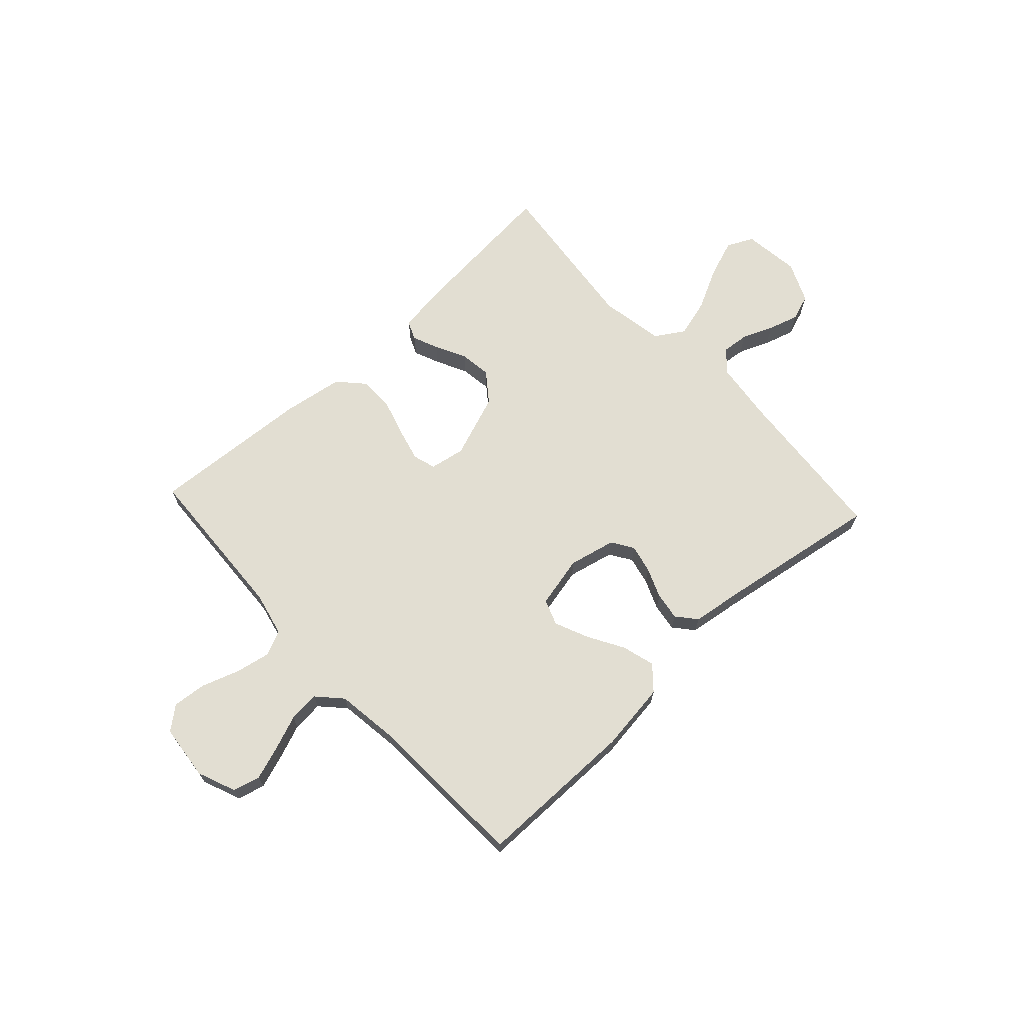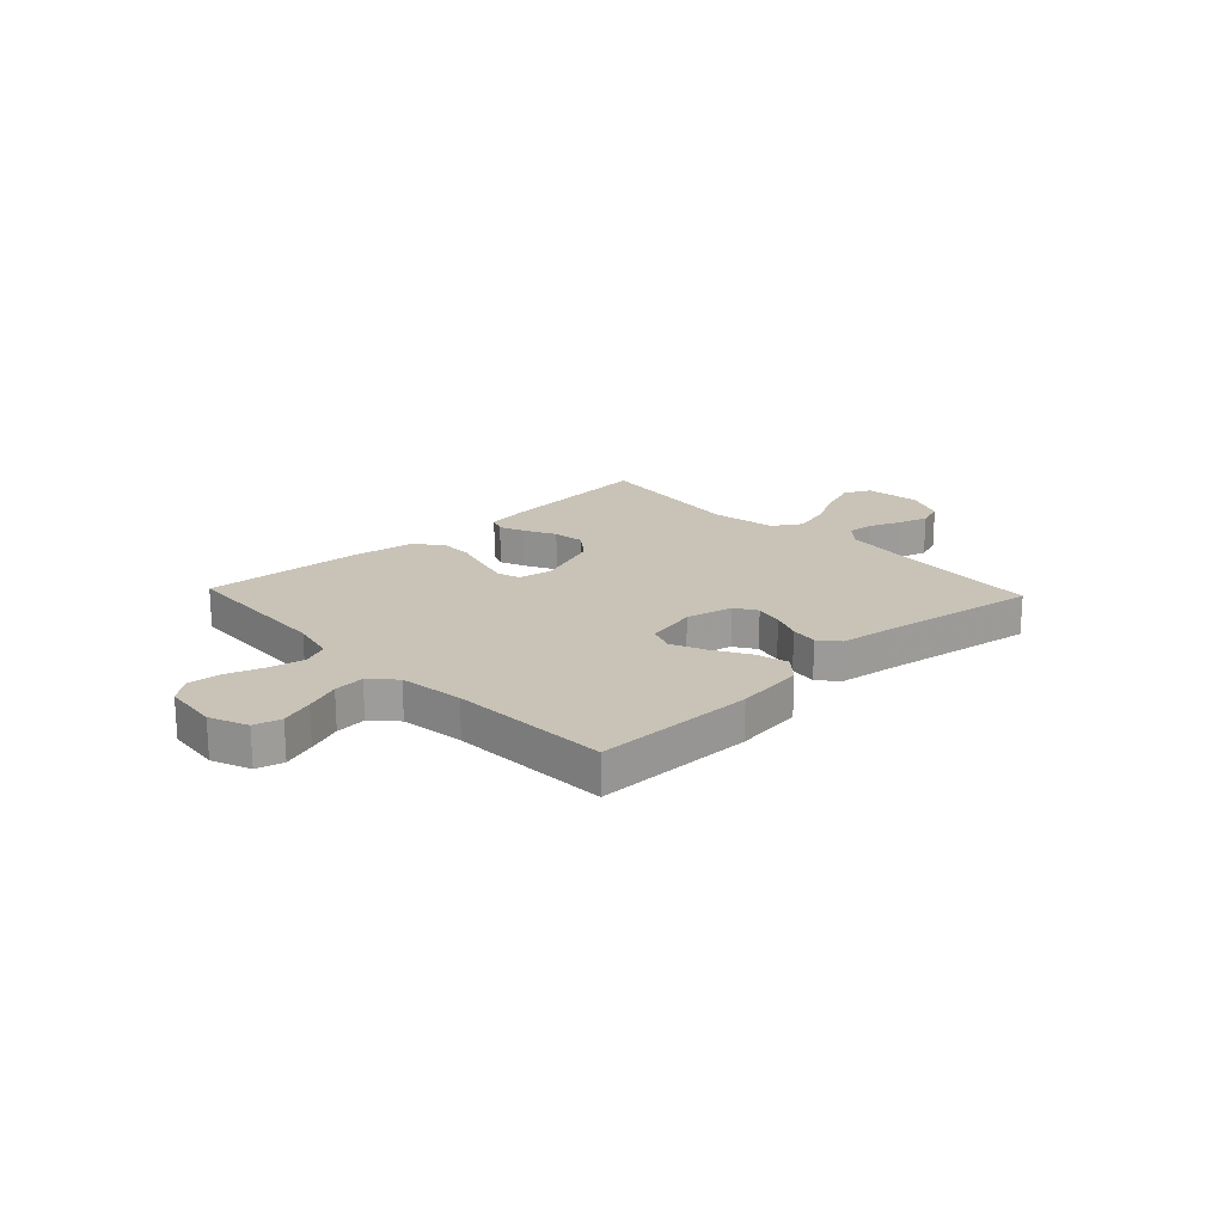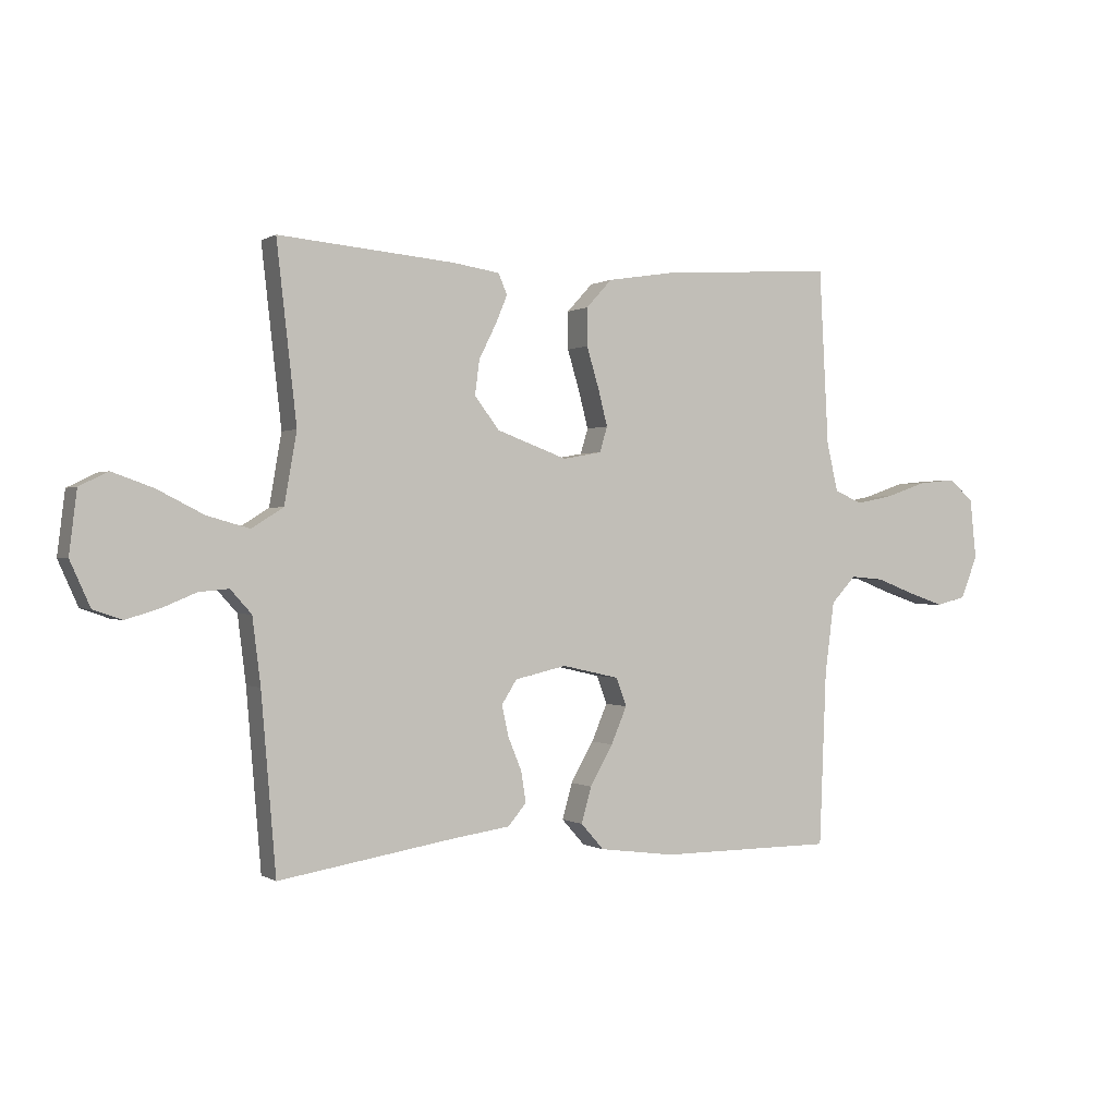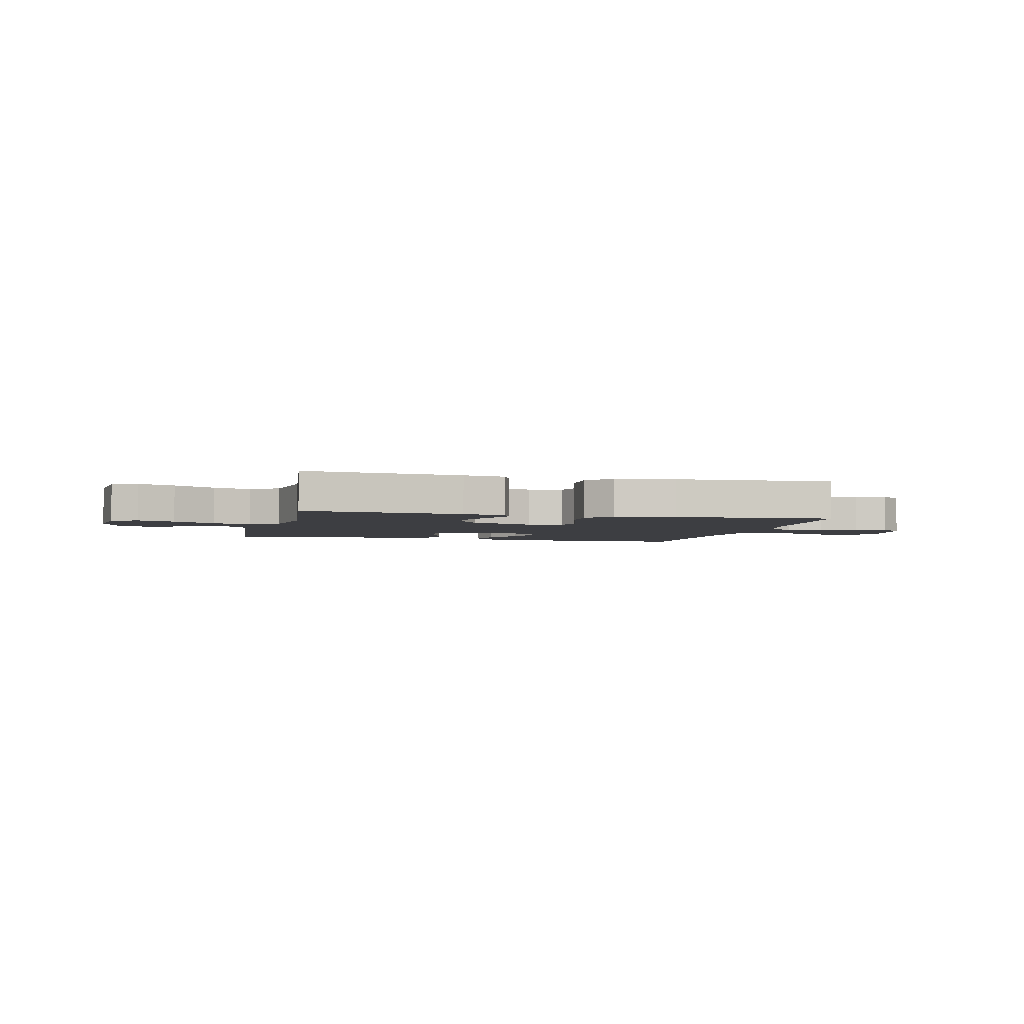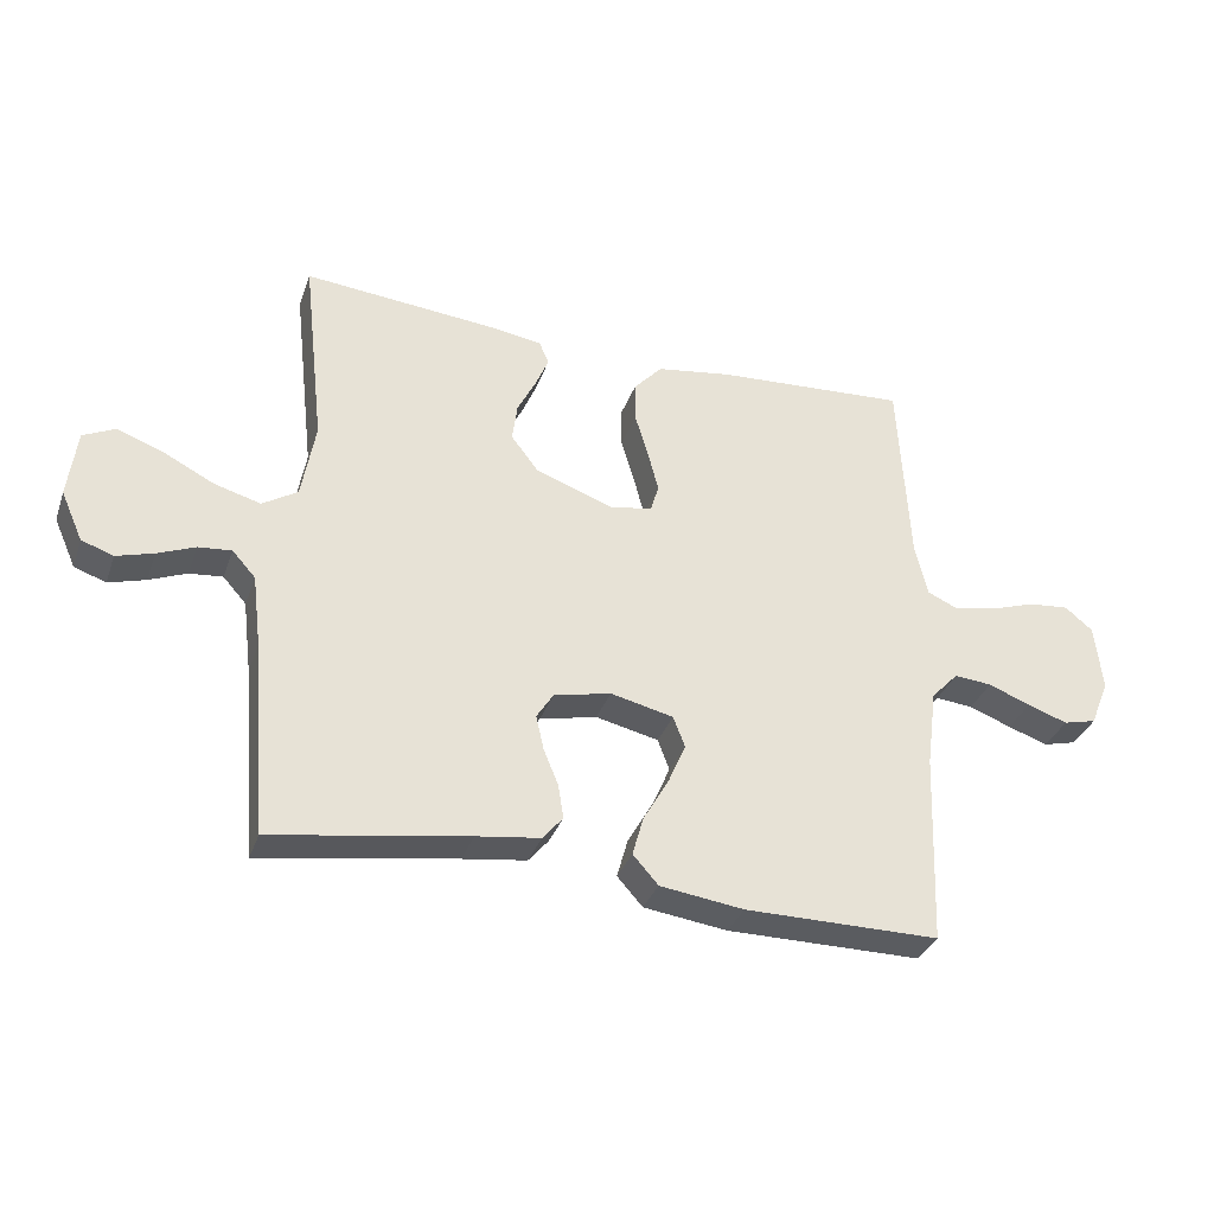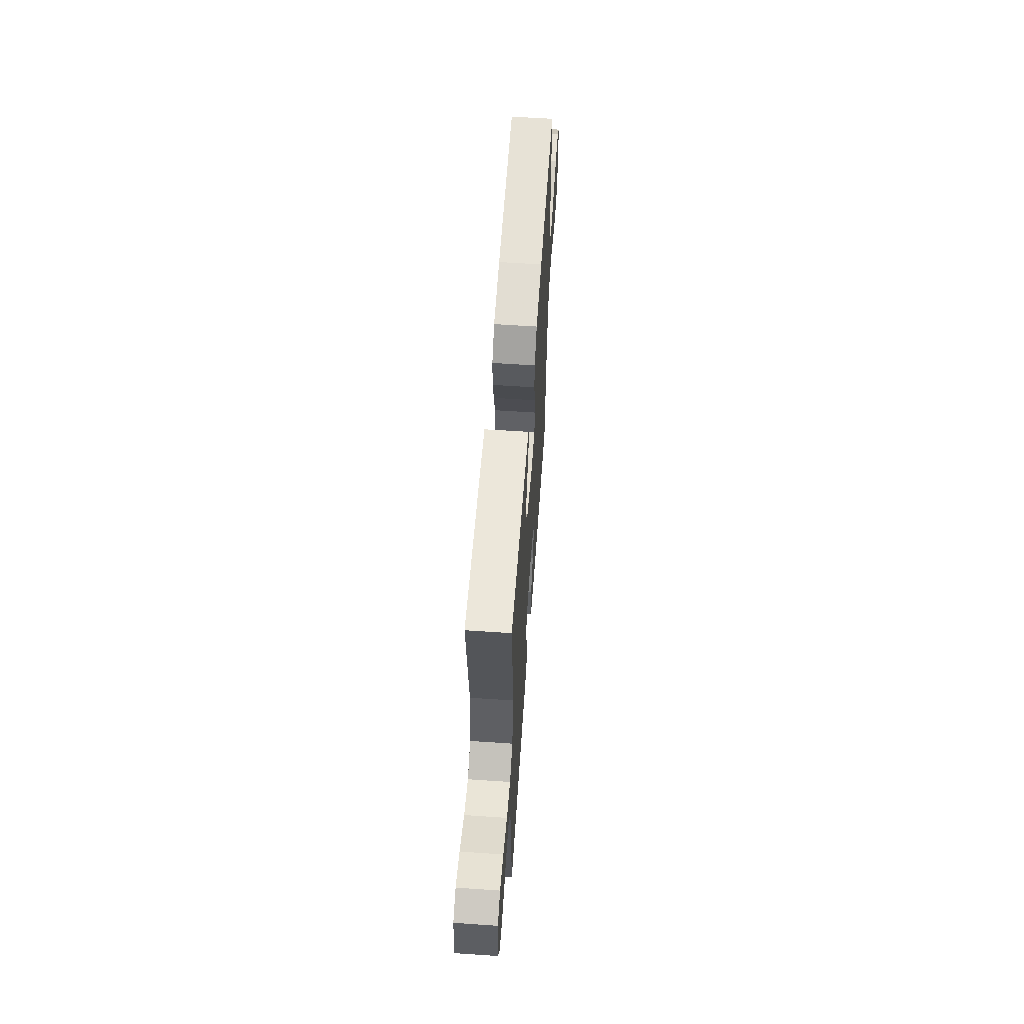
<metadata>
{"format":"obj","ext":"obj","renderer":"f3d","projection":"perspective","resolution":1024,"background":"white","views":[{"elev":67.9,"azim":137.2,"up":"+Y"},{"elev":19.4,"azim":136.6,"up":"+Y"},{"elev":0.1,"azim":-26.7,"up":"+Z"},{"elev":-3.5,"azim":-13.7,"up":"+Y"},{"elev":-34.0,"azim":-18.2,"up":"+Z"},{"elev":59.2,"azim":-86.0,"up":"+Z"}]}
</metadata>
<code>
v -0.5 0.07 -0.5
v -0.525 0.07 -0.2
v -0.539 0.07 -0.087
v -0.575 0.07 -0.047
v -0.626 0.07 -0.052
v -0.684 0.07 -0.076
v -0.741 0.07 -0.093
v -0.79 0.07 -0.076
v -0.824 0.07 0
v -0.811 0.07 0.106
v -0.762 0.07 0.13
v -0.692 0.07 0.105
v -0.613 0.07 0.065
v -0.541 0.07 0.045
v -0.487 0.07 0.079
v -0.466 0.07 0.2
v -0.5 0.07 0.5
v -0.2 0.07 0.474
v -0.12 0.07 0.462
v -0.105 0.07 0.427
v -0.125 0.07 0.379
v -0.154 0.07 0.321
v -0.162 0.07 0.262
v -0.12 0.07 0.207
v 0 0.07 0.163
v 0.066 0.07 0.175
v 0.079 0.07 0.218
v 0.063 0.07 0.28
v 0.042 0.07 0.35
v 0.042 0.07 0.414
v 0.086 0.07 0.462
v 0.2 0.07 0.48
v 0.5 0.07 0.5
v 0.516 0.07 0.2
v 0.535 0.07 0.117
v 0.583 0.07 0.096
v 0.648 0.07 0.109
v 0.718 0.07 0.133
v 0.781 0.07 0.139
v 0.824 0.07 0.104
v 0.835 0.07 0
v 0.806 0.07 -0.072
v 0.755 0.07 -0.085
v 0.693 0.07 -0.064
v 0.628 0.07 -0.039
v 0.57 0.07 -0.034
v 0.528 0.07 -0.079
v 0.512 0.07 -0.2
v 0.5 0.07 -0.5
v 0.2 0.07 -0.501
v 0.071 0.07 -0.484
v 0.032 0.07 -0.44
v 0.049 0.07 -0.379
v 0.088 0.07 -0.311
v 0.115 0.07 -0.248
v 0.097 0.07 -0.2
v 0 0.07 -0.178
v -0.088 0.07 -0.198
v -0.114 0.07 -0.239
v -0.102 0.07 -0.292
v -0.079 0.07 -0.348
v -0.071 0.07 -0.4
v -0.102 0.07 -0.437
v -0.2 0.07 -0.451
v -0.5 0 -0.5
v -0.525 0 -0.2
v -0.539 0 -0.087
v -0.575 0 -0.047
v -0.626 0 -0.052
v -0.684 0 -0.076
v -0.741 0 -0.093
v -0.79 0 -0.076
v -0.824 0 0
v -0.811 0 0.106
v -0.762 0 0.13
v -0.692 0 0.105
v -0.613 0 0.065
v -0.541 0 0.045
v -0.487 0 0.079
v -0.466 0 0.2
v -0.5 0 0.5
v -0.2 0 0.474
v -0.12 0 0.462
v -0.105 0 0.427
v -0.125 0 0.379
v -0.154 0 0.321
v -0.162 0 0.262
v -0.12 0 0.207
v 0 0 0.163
v 0.066 0 0.175
v 0.079 0 0.218
v 0.063 0 0.28
v 0.042 0 0.35
v 0.042 0 0.414
v 0.086 0 0.462
v 0.2 0 0.48
v 0.5 0 0.5
v 0.516 0 0.2
v 0.535 0 0.117
v 0.583 0 0.096
v 0.648 0 0.109
v 0.718 0 0.133
v 0.781 0 0.139
v 0.824 0 0.104
v 0.835 0 0
v 0.806 0 -0.072
v 0.755 0 -0.085
v 0.693 0 -0.064
v 0.628 0 -0.039
v 0.57 0 -0.034
v 0.528 0 -0.079
v 0.512 0 -0.2
v 0.5 0 -0.5
v 0.2 0 -0.501
v 0.071 0 -0.484
v 0.032 0 -0.44
v 0.049 0 -0.379
v 0.088 0 -0.311
v 0.115 0 -0.248
v 0.097 0 -0.2
v 0 0 -0.178
v -0.088 0 -0.198
v -0.114 0 -0.239
v -0.102 0 -0.292
v -0.079 0 -0.348
v -0.071 0 -0.4
v -0.102 0 -0.437
v -0.2 0 -0.451
f 62 63 64
f 61 62 64
f 60 61 64
f 64 1 2
f 60 64 2
f 59 60 2
f 58 59 2 3
f 57 58 3 4
f 56 57 4
f 52 53 54
f 51 52 54
f 50 51 54
f 49 50 54
f 48 49 54
f 47 48 54 55
f 46 47 55 56
f 43 44 45
f 42 43 45
f 41 42 45
f 40 41 45
f 39 40 45
f 38 39 45
f 37 38 45
f 36 37 45 46
f 46 56 4
f 36 46 4
f 35 36 4
f 32 33 34
f 31 32 34
f 30 31 34
f 29 30 34
f 28 29 34
f 27 28 34 35
f 20 21 22
f 19 20 22
f 18 19 22
f 17 18 22
f 16 17 22
f 15 16 22 23
f 14 15 23 24
f 11 12 13
f 10 11 13
f 9 10 13
f 8 9 13
f 7 8 13
f 6 7 13
f 5 6 13
f 5 13 14
f 14 24 25
f 5 14 25
f 4 5 25
f 26 27 35
f 4 25 26 35
f 128 127 126
f 128 126 125
f 128 125 124
f 66 65 128
f 66 128 124
f 66 124 123
f 67 66 123 122
f 68 67 122 121
f 68 121 120
f 118 117 116
f 118 116 115
f 118 115 114
f 118 114 113
f 118 113 112
f 119 118 112 111
f 120 119 111 110
f 109 108 107
f 109 107 106
f 109 106 105
f 109 105 104
f 109 104 103
f 109 103 102
f 109 102 101
f 110 109 101 100
f 68 120 110
f 68 110 100
f 68 100 99
f 98 97 96
f 98 96 95
f 98 95 94
f 98 94 93
f 98 93 92
f 99 98 92 91
f 86 85 84
f 86 84 83
f 86 83 82
f 86 82 81
f 86 81 80
f 87 86 80 79
f 88 87 79 78
f 77 76 75
f 77 75 74
f 77 74 73
f 77 73 72
f 77 72 71
f 77 71 70
f 77 70 69
f 78 77 69
f 89 88 78
f 89 78 69
f 89 69 68
f 99 91 90
f 99 90 89 68
f 1 65 66 2
f 2 66 67 3
f 3 67 68 4
f 4 68 69 5
f 5 69 70 6
f 6 70 71 7
f 7 71 72 8
f 8 72 73 9
f 9 73 74 10
f 10 74 75 11
f 11 75 76 12
f 12 76 77 13
f 13 77 78 14
f 14 78 79 15
f 15 79 80 16
f 16 80 81 17
f 17 81 82 18
f 18 82 83 19
f 19 83 84 20
f 20 84 85 21
f 21 85 86 22
f 22 86 87 23
f 23 87 88 24
f 24 88 89 25
f 25 89 90 26
f 26 90 91 27
f 27 91 92 28
f 28 92 93 29
f 29 93 94 30
f 30 94 95 31
f 31 95 96 32
f 32 96 97 33
f 33 97 98 34
f 34 98 99 35
f 35 99 100 36
f 36 100 101 37
f 37 101 102 38
f 38 102 103 39
f 39 103 104 40
f 40 104 105 41
f 41 105 106 42
f 42 106 107 43
f 43 107 108 44
f 44 108 109 45
f 45 109 110 46
f 46 110 111 47
f 47 111 112 48
f 48 112 113 49
f 49 113 114 50
f 50 114 115 51
f 51 115 116 52
f 52 116 117 53
f 53 117 118 54
f 54 118 119 55
f 55 119 120 56
f 56 120 121 57
f 57 121 122 58
f 58 122 123 59
f 59 123 124 60
f 60 124 125 61
f 61 125 126 62
f 62 126 127 63
f 63 127 128 64
f 64 128 65 1

</code>
